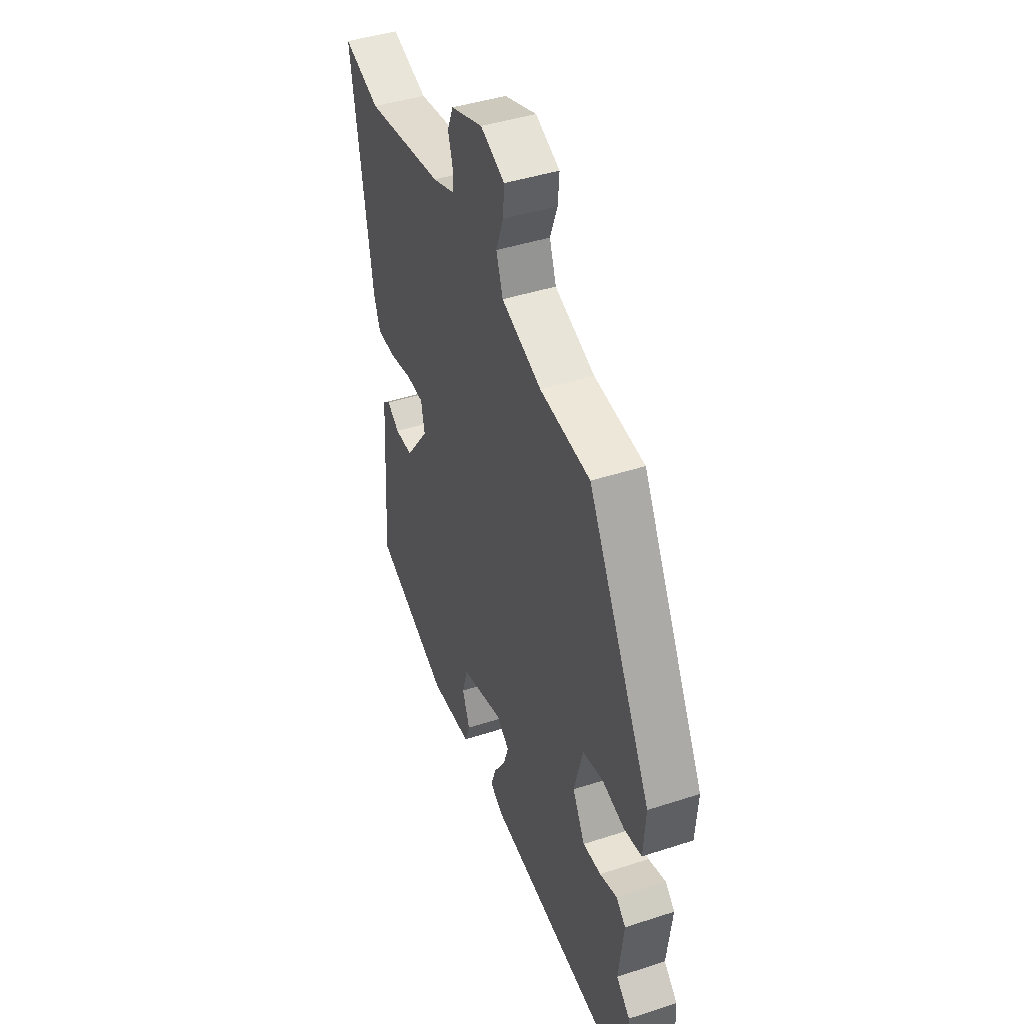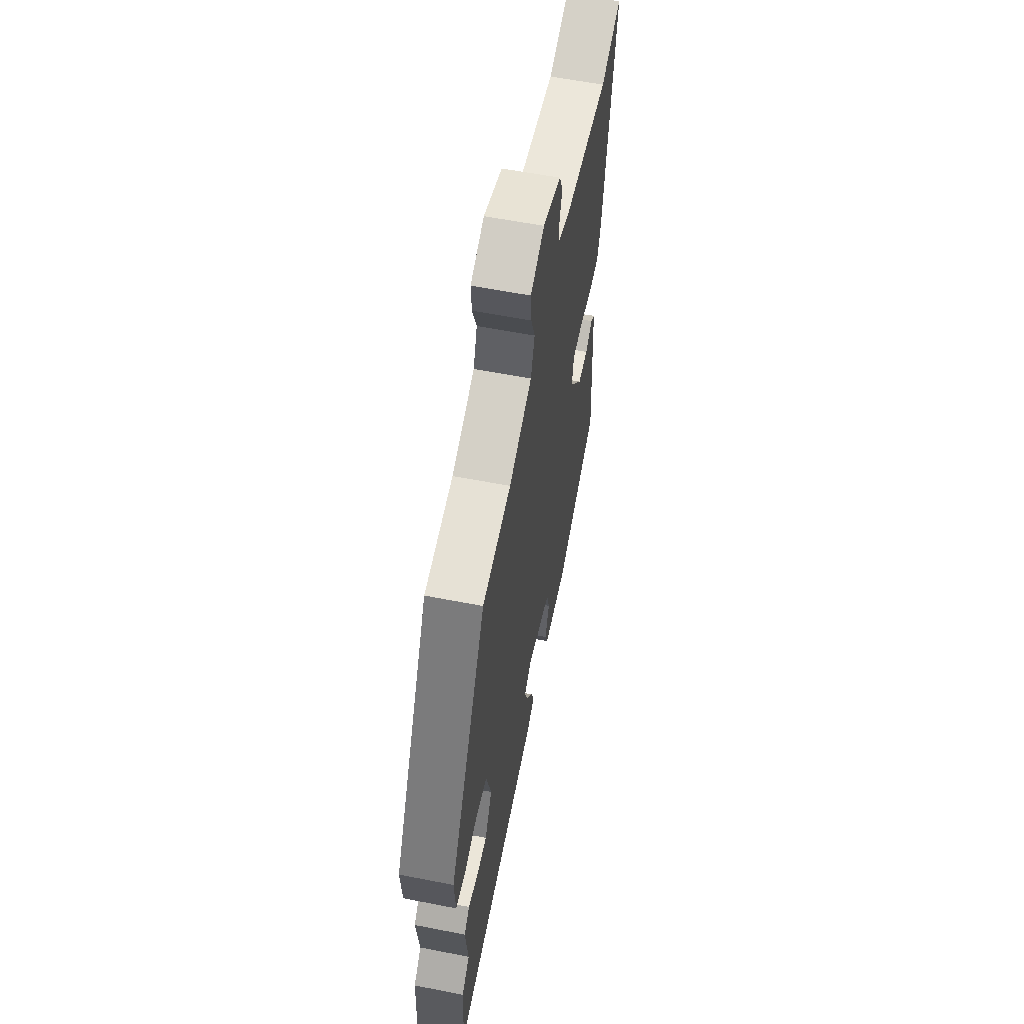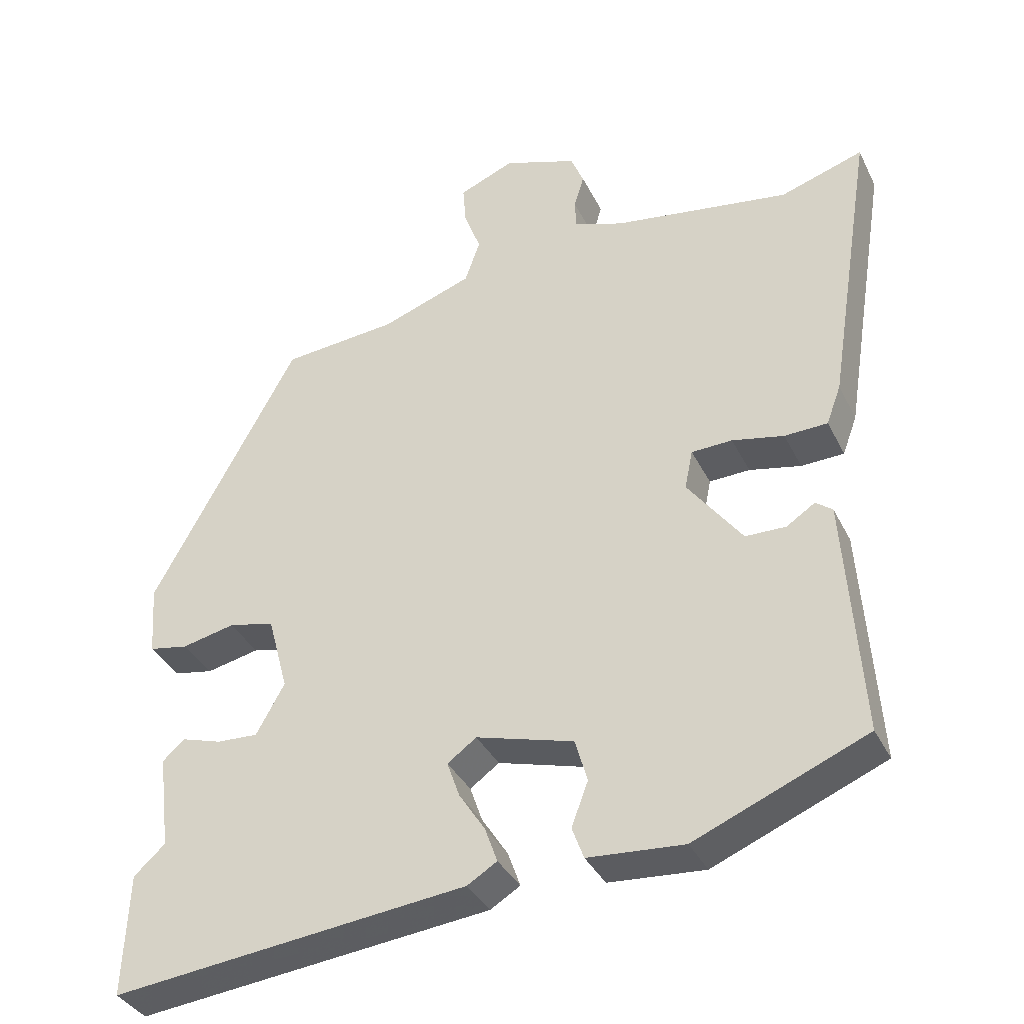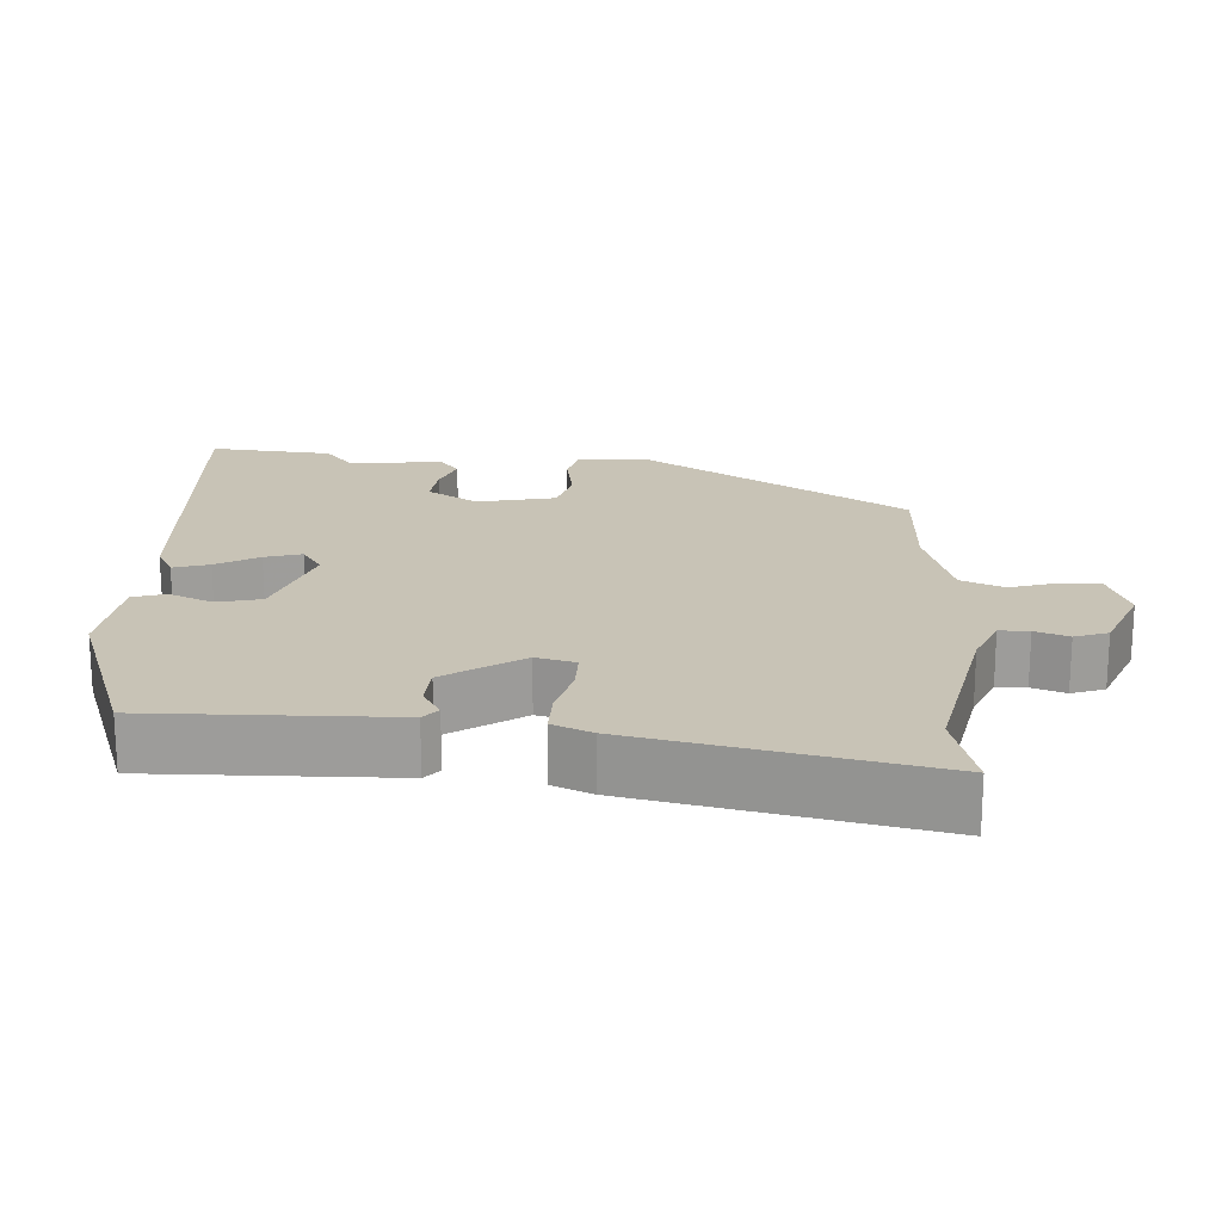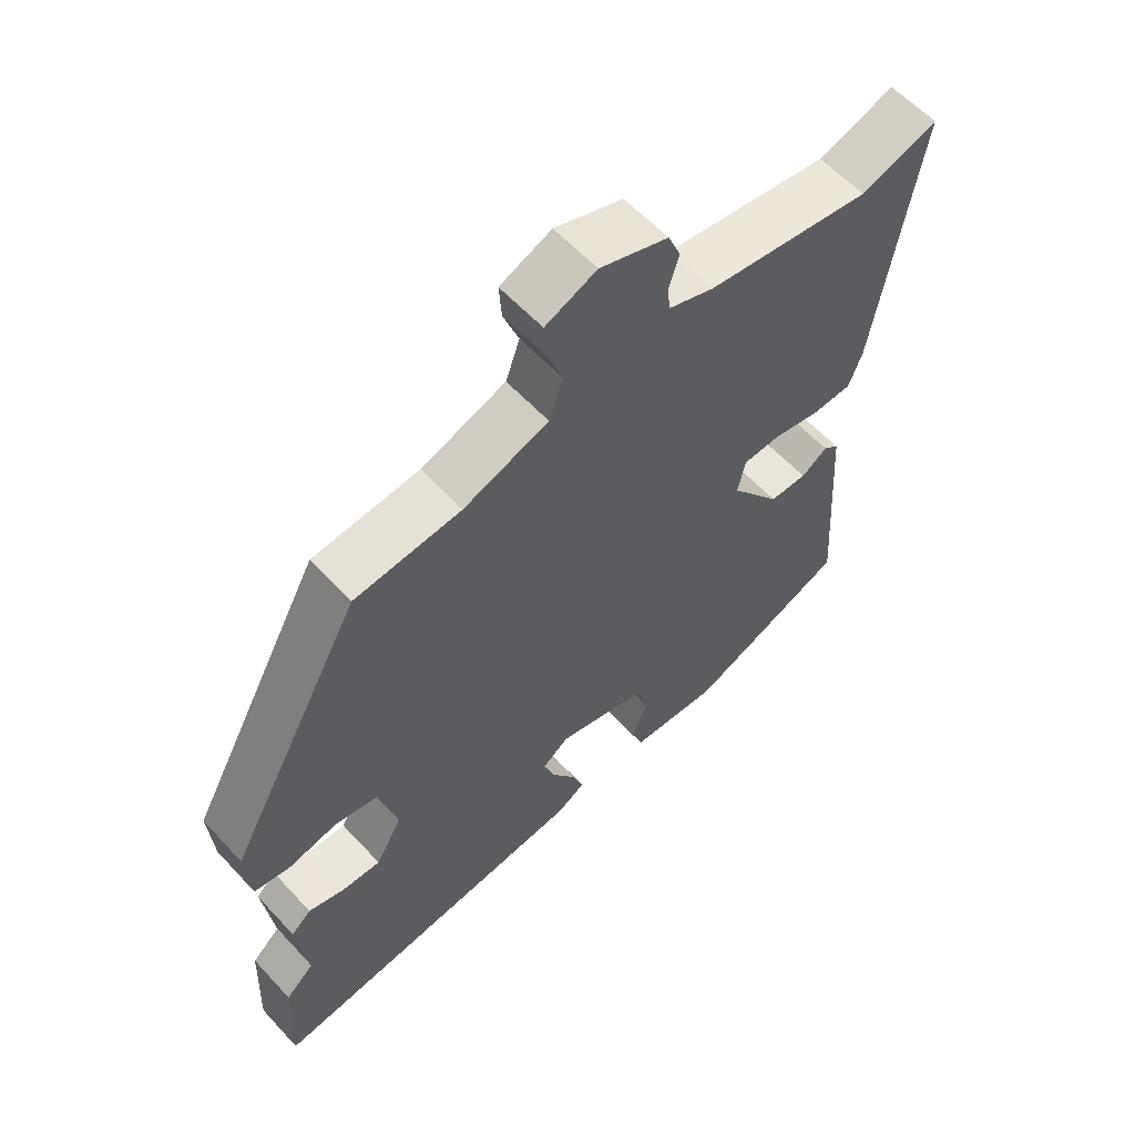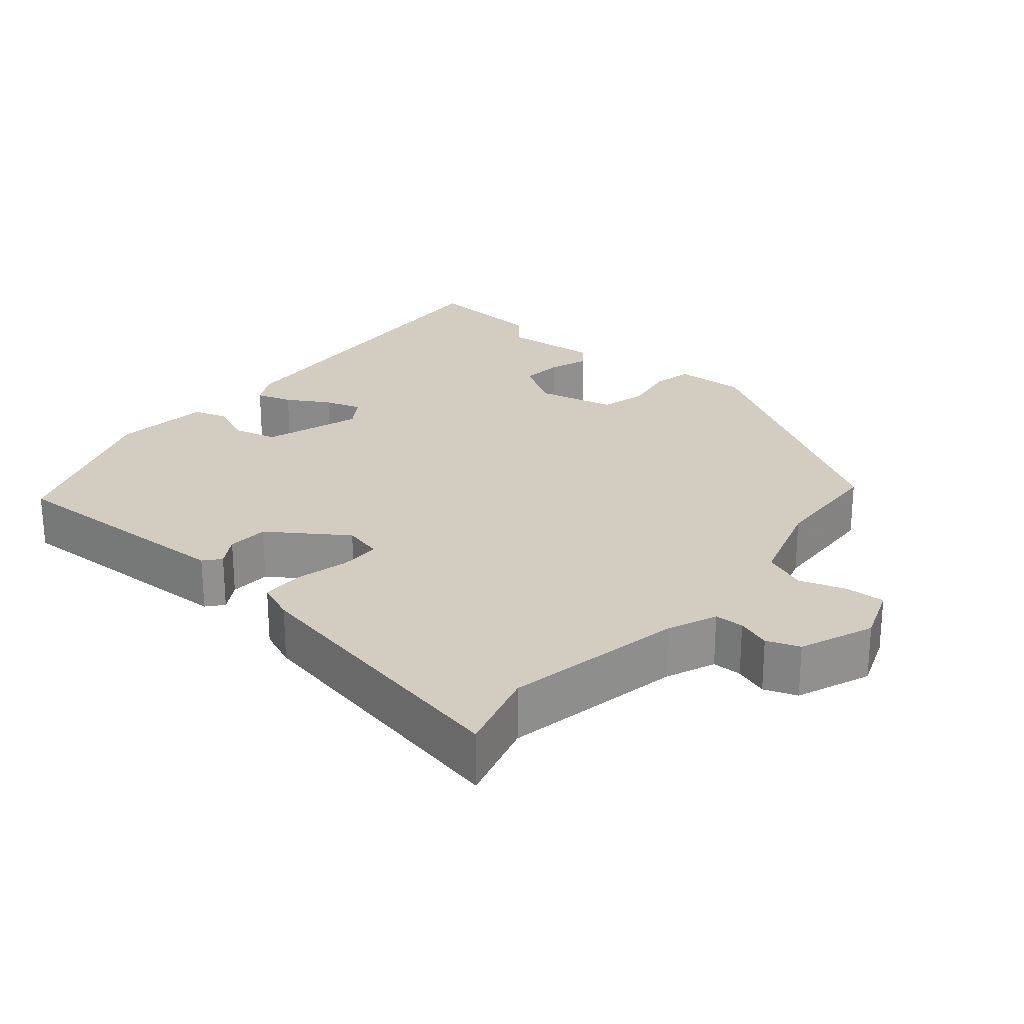
<metadata>
{"format":"obj","ext":"obj","renderer":"f3d","projection":"perspective","resolution":1024,"background":"white","views":[{"elev":43.1,"azim":68.9,"up":"+Z"},{"elev":59.1,"azim":101.4,"up":"+Z"},{"elev":-36.3,"azim":-156.2,"up":"+Z"},{"elev":19.5,"azim":-83.9,"up":"+Y"},{"elev":59.2,"azim":137.6,"up":"+Z"},{"elev":24.7,"azim":-47.8,"up":"+Y"}]}
</metadata>
<code>
v -0.576 0.07 0.525
v -0.462 0.07 0.488
v -0.218 0.07 0.526
v -0.15 0.07 0.551
v -0.148 0.07 0.591
v -0.162 0.07 0.637
v -0.144 0.07 0.681
v -0.043 0.07 0.717
v 0.033 0.07 0.685
v 0.029 0.07 0.631
v 0.006 0.07 0.569
v 0.027 0.07 0.509
v 0.153 0.07 0.464
v 0.311 0.07 0.45
v 0.512 0.07 0.083
v 0.505 0.07 -0.014
v 0.451 0.07 -0.024
v 0.378 0.07 -0.008
v 0.315 0.07 -0.022
v 0.287 0.07 -0.127
v 0.326 0.07 -0.197
v 0.383 0.07 -0.194
v 0.438 0.07 -0.177
v 0.468 0.07 -0.204
v 0.452 0.07 -0.333
v 0.495 0.07 -0.372
v 0.502 0.07 -0.539
v 0.013 0.07 -0.486
v -0.028 0.07 -0.461
v -0.011 0.07 -0.413
v 0.025 0.07 -0.357
v 0.042 0.07 -0.308
v 0.002 0.07 -0.279
v -0.132 0.07 -0.317
v -0.149 0.07 -0.376
v -0.126 0.07 -0.437
v -0.142 0.07 -0.481
v -0.274 0.07 -0.491
v -0.51 0.07 -0.393
v -0.497 0.07 -0.199
v -0.488 0.07 -0.066
v -0.465 0.07 -0.048
v -0.426 0.07 -0.074
v -0.37 0.07 -0.073
v -0.295 0.07 0.028
v -0.306 0.07 0.082
v -0.362 0.07 0.084
v -0.433 0.07 0.069
v -0.492 0.07 0.071
v -0.512 0.07 0.125
v -0.576 0 0.525
v -0.462 0 0.488
v -0.218 0 0.526
v -0.15 0 0.551
v -0.148 0 0.591
v -0.162 0 0.637
v -0.144 0 0.681
v -0.043 0 0.717
v 0.033 0 0.685
v 0.029 0 0.631
v 0.006 0 0.569
v 0.027 0 0.509
v 0.153 0 0.464
v 0.311 0 0.45
v 0.512 0 0.083
v 0.505 0 -0.014
v 0.451 0 -0.024
v 0.378 0 -0.008
v 0.315 0 -0.022
v 0.287 0 -0.127
v 0.326 0 -0.197
v 0.383 0 -0.194
v 0.438 0 -0.177
v 0.468 0 -0.204
v 0.452 0 -0.333
v 0.495 0 -0.372
v 0.502 0 -0.539
v 0.013 0 -0.486
v -0.028 0 -0.461
v -0.011 0 -0.413
v 0.025 0 -0.357
v 0.042 0 -0.308
v 0.002 0 -0.279
v -0.132 0 -0.317
v -0.149 0 -0.376
v -0.126 0 -0.437
v -0.142 0 -0.481
v -0.274 0 -0.491
v -0.51 0 -0.393
v -0.497 0 -0.199
v -0.488 0 -0.066
v -0.465 0 -0.048
v -0.426 0 -0.074
v -0.37 0 -0.073
v -0.295 0 0.028
v -0.306 0 0.082
v -0.362 0 0.084
v -0.433 0 0.069
v -0.492 0 0.071
v -0.512 0 0.125
f 50 1 2
f 49 50 2
f 48 49 2
f 47 48 2
f 46 47 2 3
f 45 46 3 4
f 41 42 43
f 40 41 43
f 39 40 43
f 38 39 43
f 37 38 43
f 36 37 43
f 35 36 43
f 34 35 43 44
f 33 34 44 45
f 29 30 31
f 28 29 31
f 27 28 31
f 26 27 31
f 25 26 31
f 25 31 32
f 24 25 32
f 23 24 32
f 22 23 32
f 21 22 32 33
f 16 17 18
f 15 16 18
f 14 15 18
f 13 14 18
f 12 13 18 19
f 9 10 11
f 8 9 11
f 7 8 11
f 6 7 11
f 5 6 11
f 4 5 11 12
f 33 45 4
f 21 33 4
f 20 21 4
f 4 12 19 20
f 52 51 100
f 52 100 99
f 52 99 98
f 52 98 97
f 53 52 97 96
f 54 53 96 95
f 93 92 91
f 93 91 90
f 93 90 89
f 93 89 88
f 93 88 87
f 93 87 86
f 93 86 85
f 94 93 85 84
f 95 94 84 83
f 81 80 79
f 81 79 78
f 81 78 77
f 81 77 76
f 81 76 75
f 82 81 75
f 82 75 74
f 82 74 73
f 82 73 72
f 83 82 72 71
f 68 67 66
f 68 66 65
f 68 65 64
f 68 64 63
f 69 68 63 62
f 61 60 59
f 61 59 58
f 61 58 57
f 61 57 56
f 61 56 55
f 62 61 55 54
f 54 95 83
f 54 83 71
f 54 71 70
f 70 69 62 54
f 1 51 52 2
f 2 52 53 3
f 3 53 54 4
f 4 54 55 5
f 5 55 56 6
f 6 56 57 7
f 7 57 58 8
f 8 58 59 9
f 9 59 60 10
f 10 60 61 11
f 11 61 62 12
f 12 62 63 13
f 13 63 64 14
f 14 64 65 15
f 15 65 66 16
f 16 66 67 17
f 17 67 68 18
f 18 68 69 19
f 19 69 70 20
f 20 70 71 21
f 21 71 72 22
f 22 72 73 23
f 23 73 74 24
f 24 74 75 25
f 25 75 76 26
f 26 76 77 27
f 27 77 78 28
f 28 78 79 29
f 29 79 80 30
f 30 80 81 31
f 31 81 82 32
f 32 82 83 33
f 33 83 84 34
f 34 84 85 35
f 35 85 86 36
f 36 86 87 37
f 37 87 88 38
f 38 88 89 39
f 39 89 90 40
f 40 90 91 41
f 41 91 92 42
f 42 92 93 43
f 43 93 94 44
f 44 94 95 45
f 45 95 96 46
f 46 96 97 47
f 47 97 98 48
f 48 98 99 49
f 49 99 100 50
f 50 100 51 1

</code>
